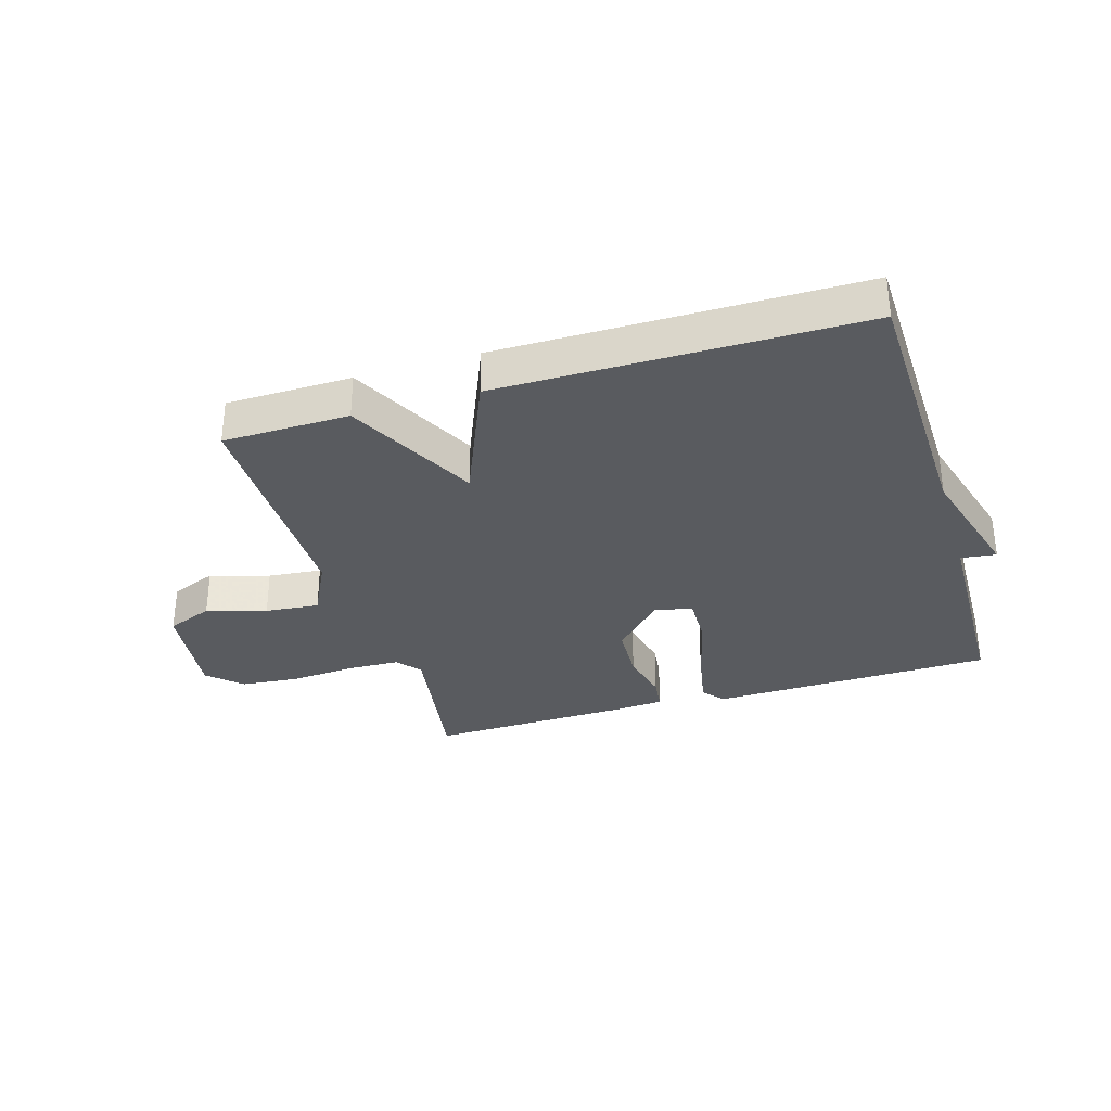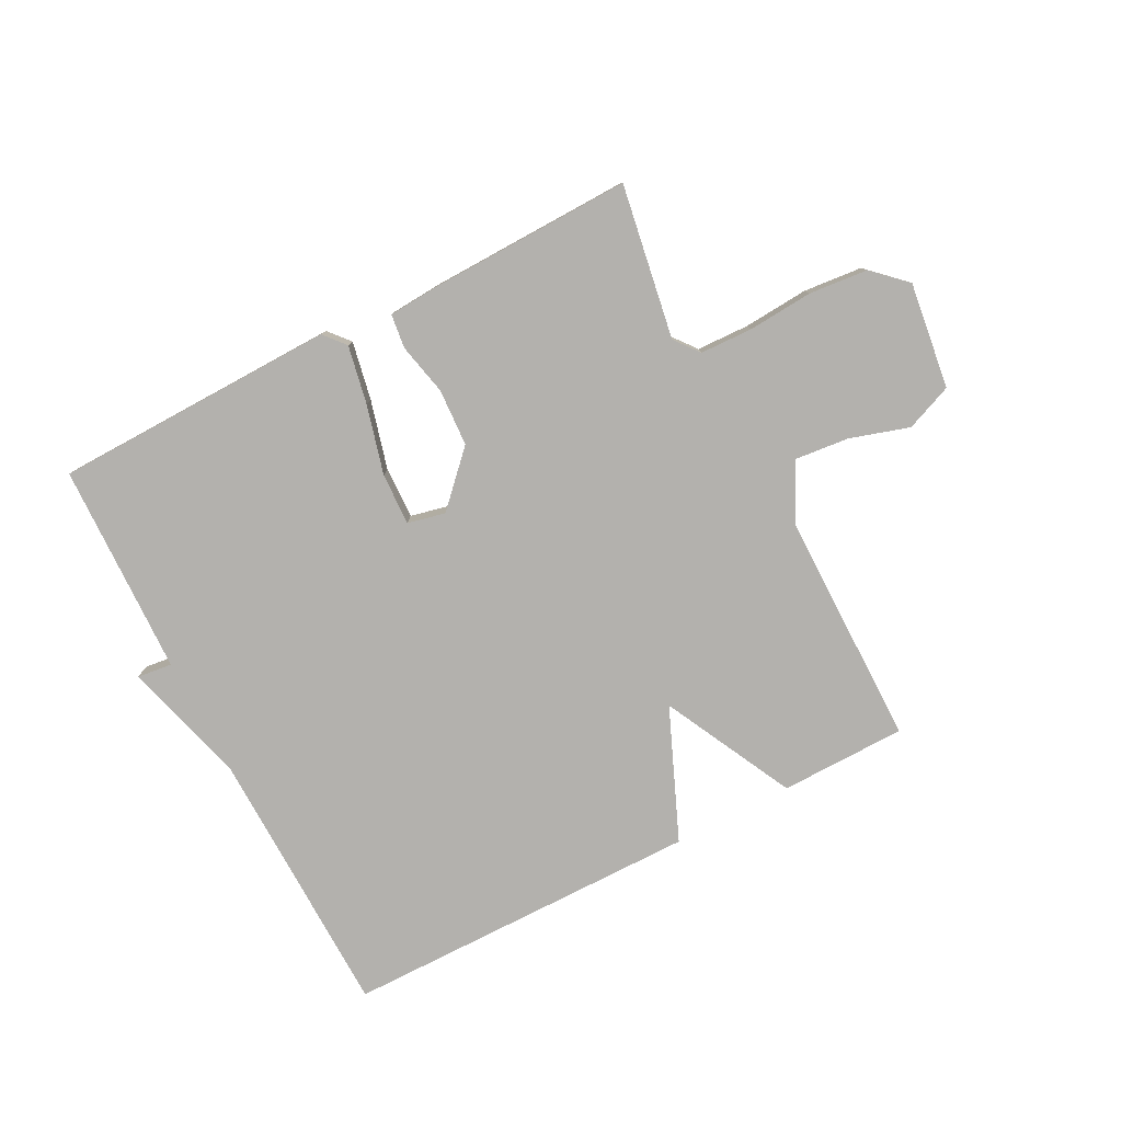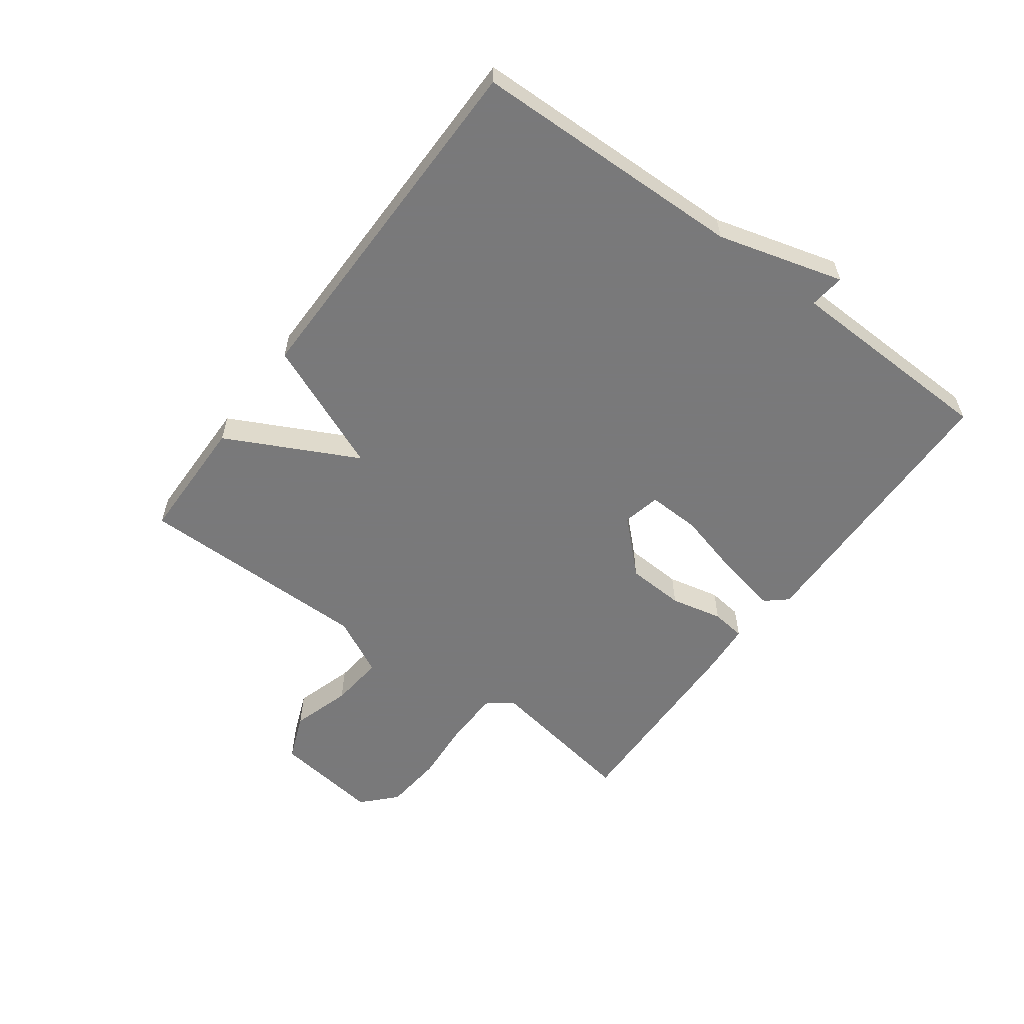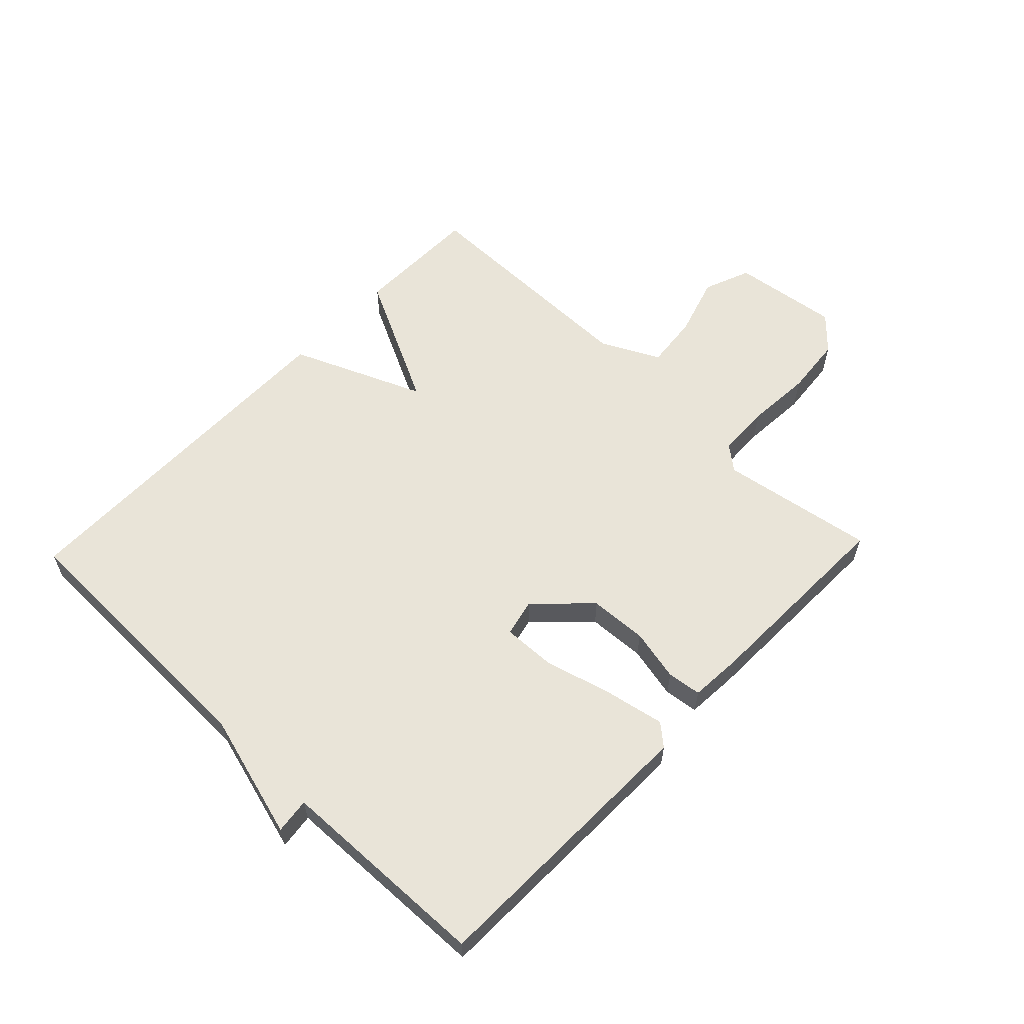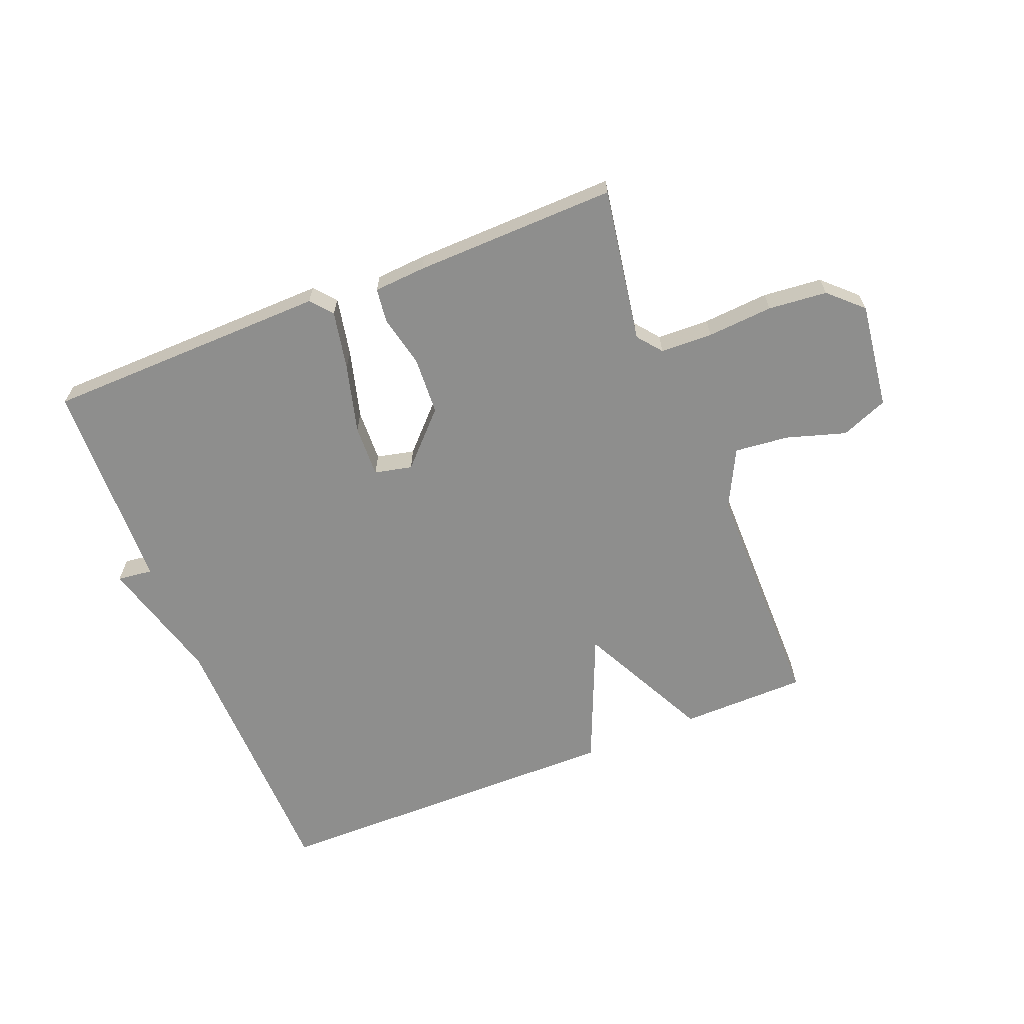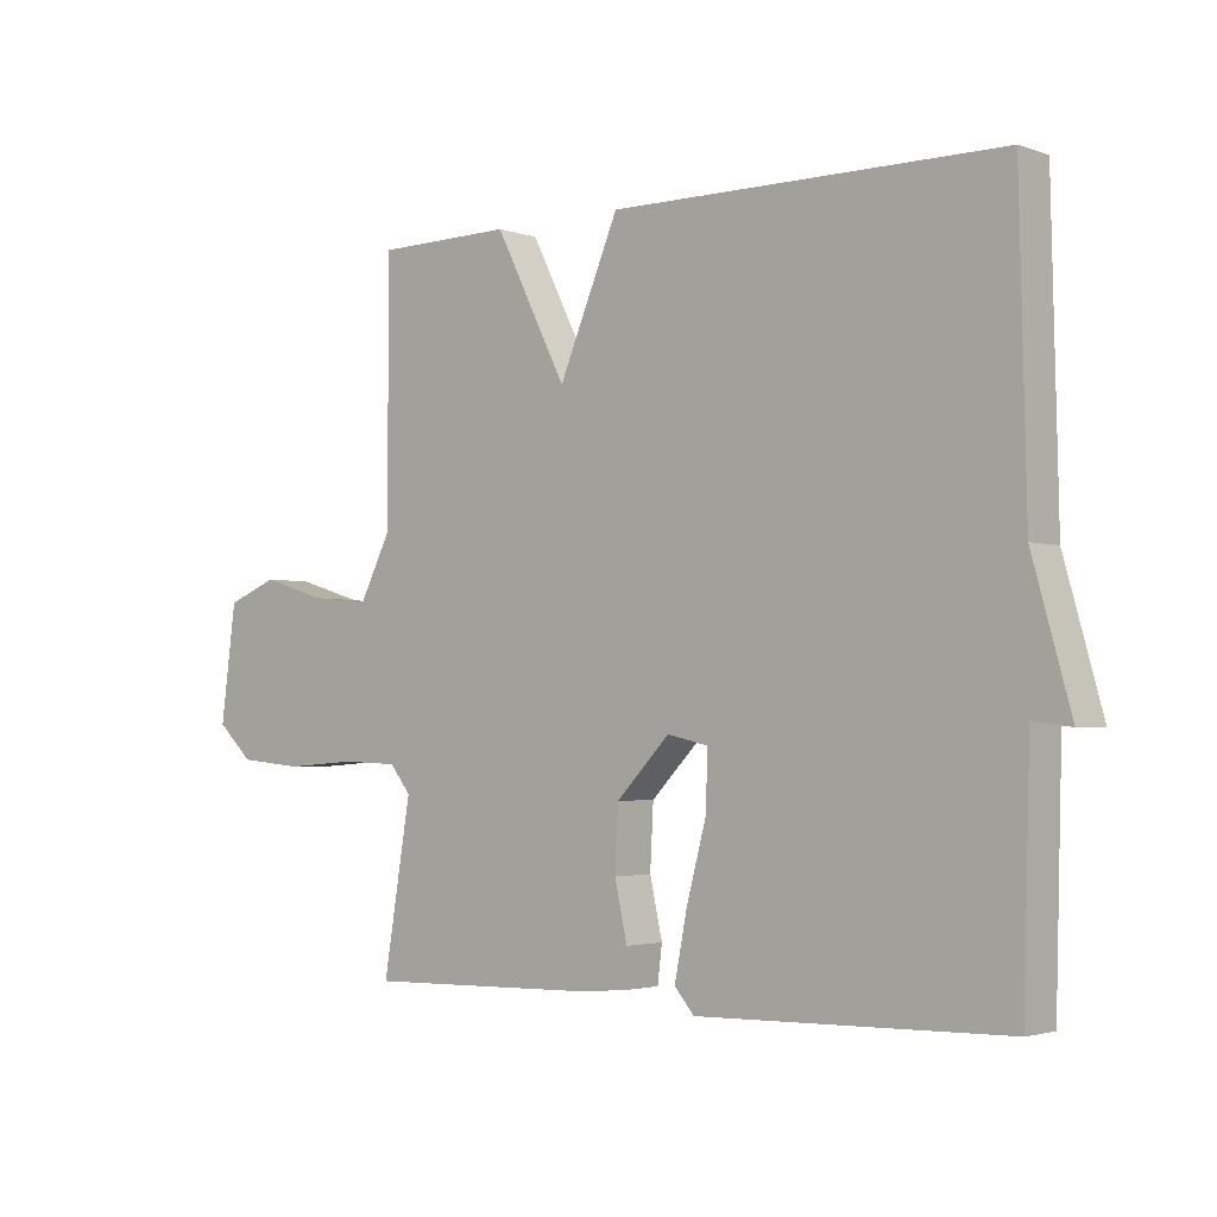
<metadata>
{"format":"obj","ext":"obj","renderer":"f3d","projection":"perspective","resolution":1024,"background":"white","views":[{"elev":-32.3,"azim":17.0,"up":"+Y"},{"elev":-79.2,"azim":-152.6,"up":"+Y"},{"elev":-57.8,"azim":53.6,"up":"+Y"},{"elev":59.9,"azim":133.7,"up":"+Y"},{"elev":-64.8,"azim":-158.3,"up":"+Y"},{"elev":-2.7,"azim":40.2,"up":"+Z"}]}
</metadata>
<code>
v -0.5 0.07 0.5
v -0.292 0.07 0.503
v -0.183 0.07 0.287
v -0.092 0.07 0.503
v 0.5 0.07 0.5
v 0.51 0.07 0.05
v 0.568 0.07 -0.157
v 0.51 0.07 -0.15
v 0.5 0.07 -0.5
v 0.033 0.07 -0.51
v 0.003 0.07 -0.475
v 0.022 0.07 -0.378
v 0.052 0.07 -0.265
v 0.055 0.07 -0.179
v -0.007 0.07 -0.165
v -0.088 0.07 -0.249
v -0.093 0.07 -0.344
v -0.074 0.07 -0.43
v -0.081 0.07 -0.486
v -0.166 0.07 -0.492
v -0.5 0.07 -0.5
v -0.458 0.07 -0.246
v -0.49 0.07 -0.206
v -0.576 0.07 -0.203
v -0.684 0.07 -0.211
v -0.781 0.07 -0.202
v -0.835 0.07 -0.151
v -0.812 0.07 0.024
v -0.735 0.07 0.055
v -0.637 0.07 0.025
v -0.548 0.07 0.016
v -0.5 0.07 0.111
v -0.5 0 0.5
v -0.292 0 0.503
v -0.183 0 0.287
v -0.092 0 0.503
v 0.5 0 0.5
v 0.51 0 0.05
v 0.568 0 -0.157
v 0.51 0 -0.15
v 0.5 0 -0.5
v 0.033 0 -0.51
v 0.003 0 -0.475
v 0.022 0 -0.378
v 0.052 0 -0.265
v 0.055 0 -0.179
v -0.007 0 -0.165
v -0.088 0 -0.249
v -0.093 0 -0.344
v -0.074 0 -0.43
v -0.081 0 -0.486
v -0.166 0 -0.492
v -0.5 0 -0.5
v -0.458 0 -0.246
v -0.49 0 -0.206
v -0.576 0 -0.203
v -0.684 0 -0.211
v -0.781 0 -0.202
v -0.835 0 -0.151
v -0.812 0 0.024
v -0.735 0 0.055
v -0.637 0 0.025
v -0.548 0 0.016
v -0.5 0 0.111
f 28 29 30
f 27 28 30
f 26 27 30
f 25 26 30
f 24 25 30
f 23 24 30 31
f 22 23 31 32
f 20 21 22
f 19 20 22
f 18 19 22
f 17 18 22
f 1 2 3
f 32 1 3
f 22 32 3
f 17 22 3
f 16 17 3
f 11 12 13
f 10 11 13
f 9 10 13
f 8 9 13
f 8 13 14
f 6 7 8
f 6 8 14 15
f 3 4 5
f 16 3 5
f 15 16 5
f 5 6 15
f 62 61 60
f 62 60 59
f 62 59 58
f 62 58 57
f 62 57 56
f 63 62 56 55
f 64 63 55 54
f 54 53 52
f 54 52 51
f 54 51 50
f 54 50 49
f 35 34 33
f 35 33 64
f 35 64 54
f 35 54 49
f 35 49 48
f 45 44 43
f 45 43 42
f 45 42 41
f 45 41 40
f 46 45 40
f 40 39 38
f 47 46 40 38
f 37 36 35
f 37 35 48
f 37 48 47
f 47 38 37
f 1 33 34 2
f 2 34 35 3
f 3 35 36 4
f 4 36 37 5
f 5 37 38 6
f 6 38 39 7
f 7 39 40 8
f 8 40 41 9
f 9 41 42 10
f 10 42 43 11
f 11 43 44 12
f 12 44 45 13
f 13 45 46 14
f 14 46 47 15
f 15 47 48 16
f 16 48 49 17
f 17 49 50 18
f 18 50 51 19
f 19 51 52 20
f 20 52 53 21
f 21 53 54 22
f 22 54 55 23
f 23 55 56 24
f 24 56 57 25
f 25 57 58 26
f 26 58 59 27
f 27 59 60 28
f 28 60 61 29
f 29 61 62 30
f 30 62 63 31
f 31 63 64 32
f 32 64 33 1

</code>
